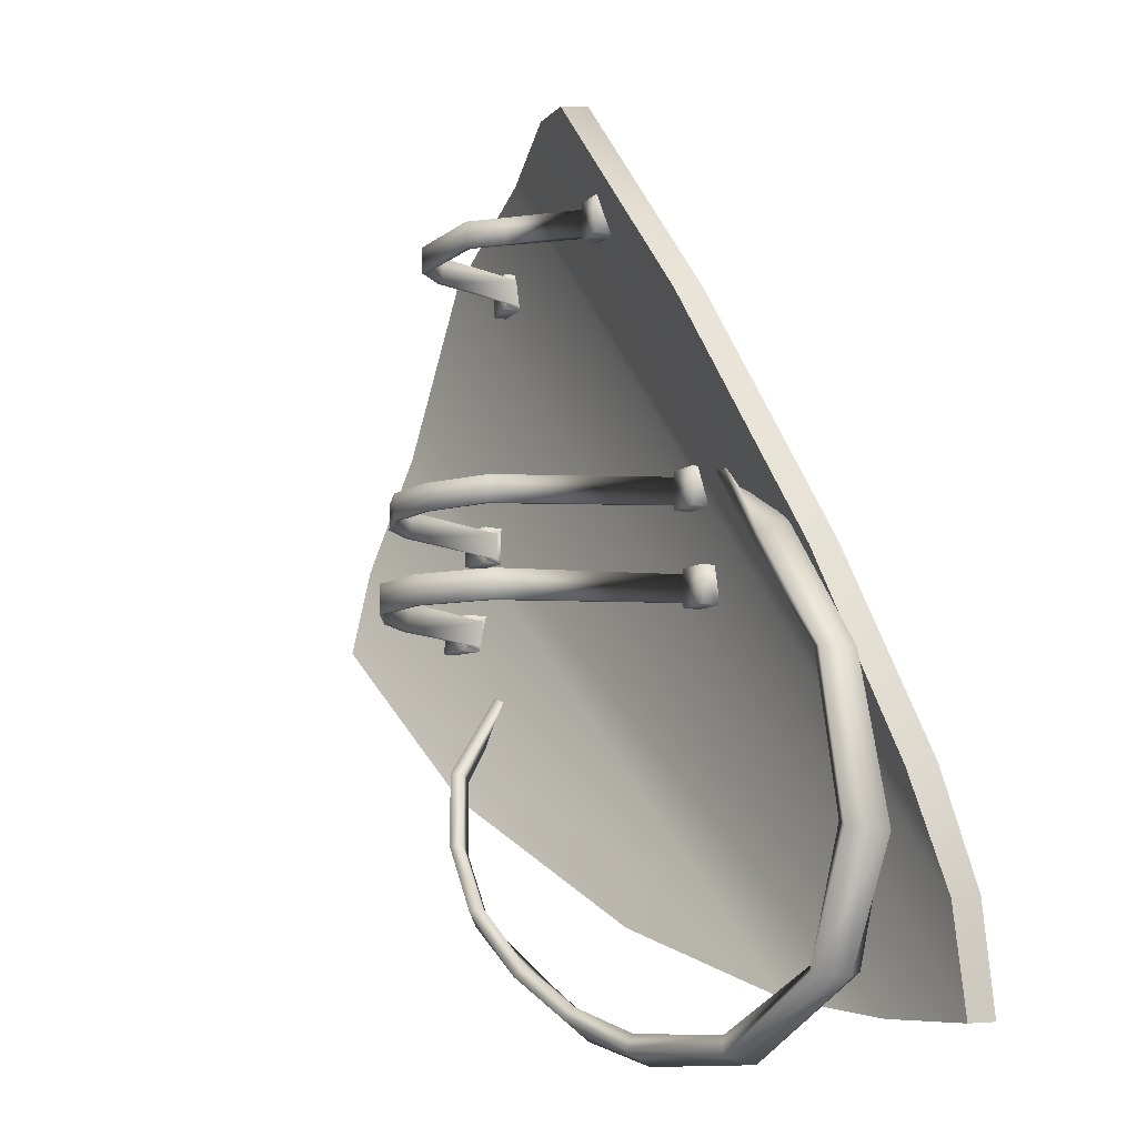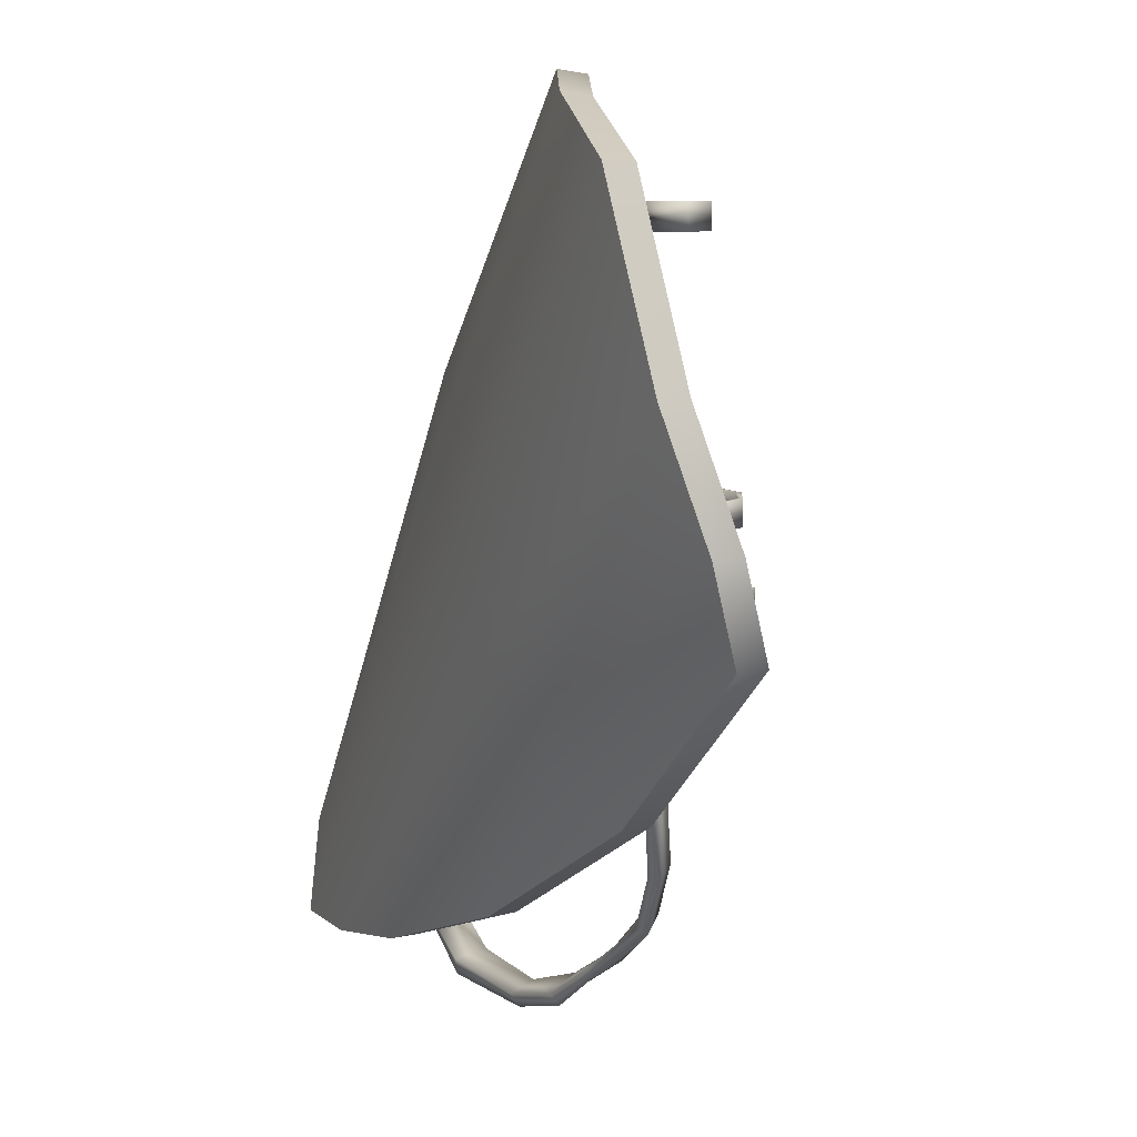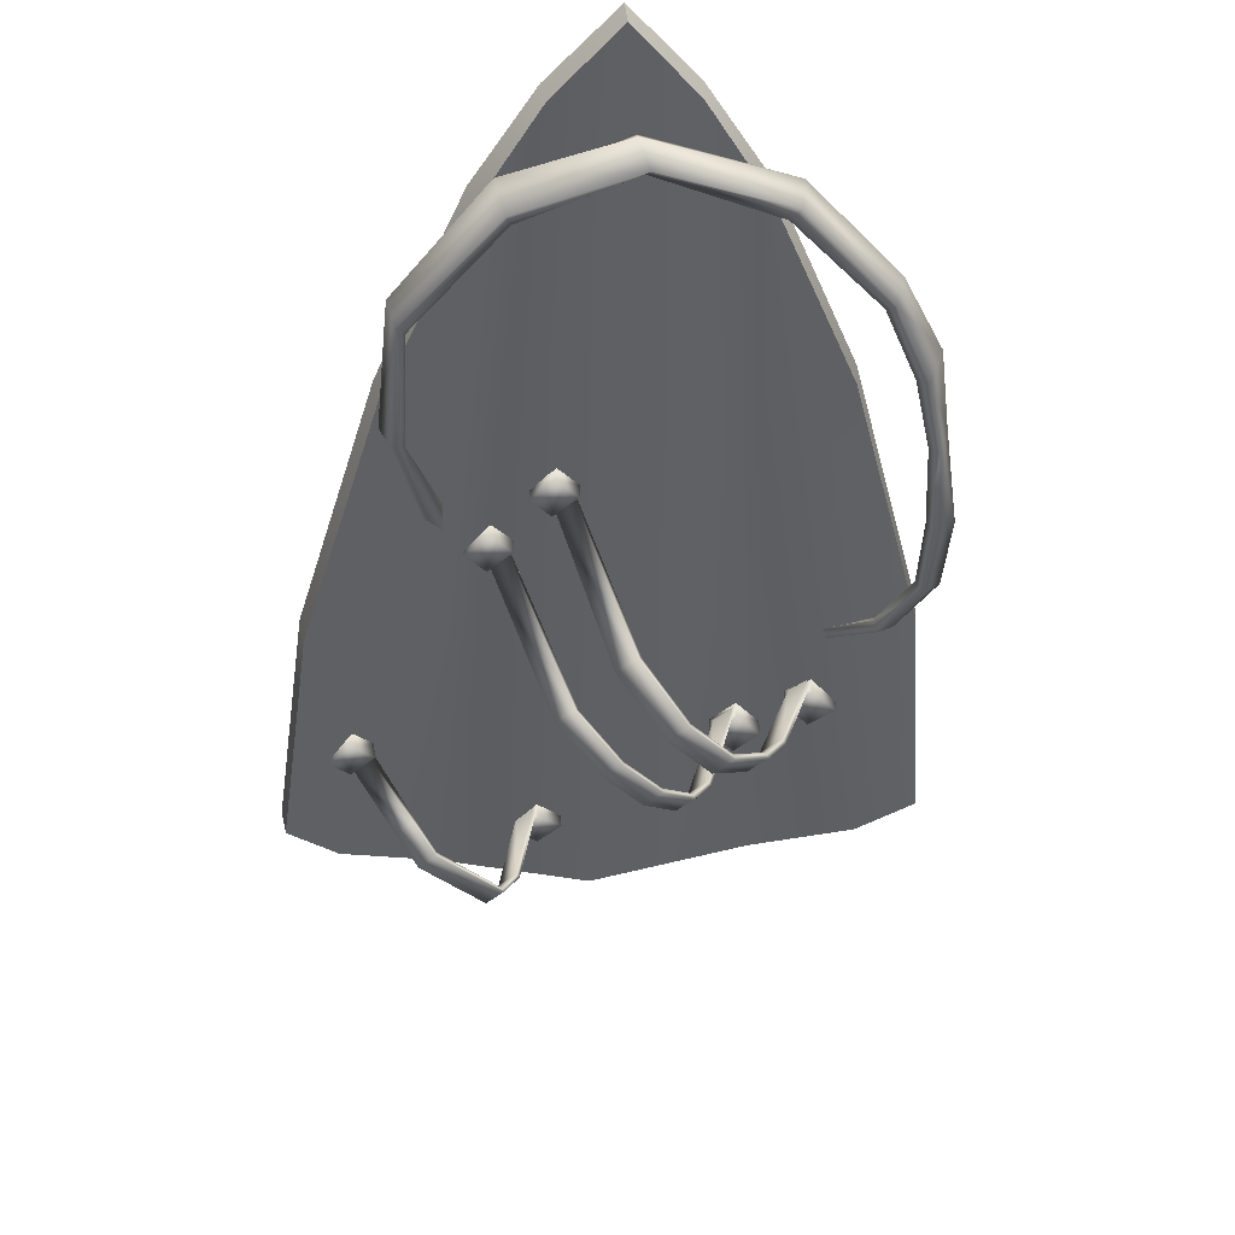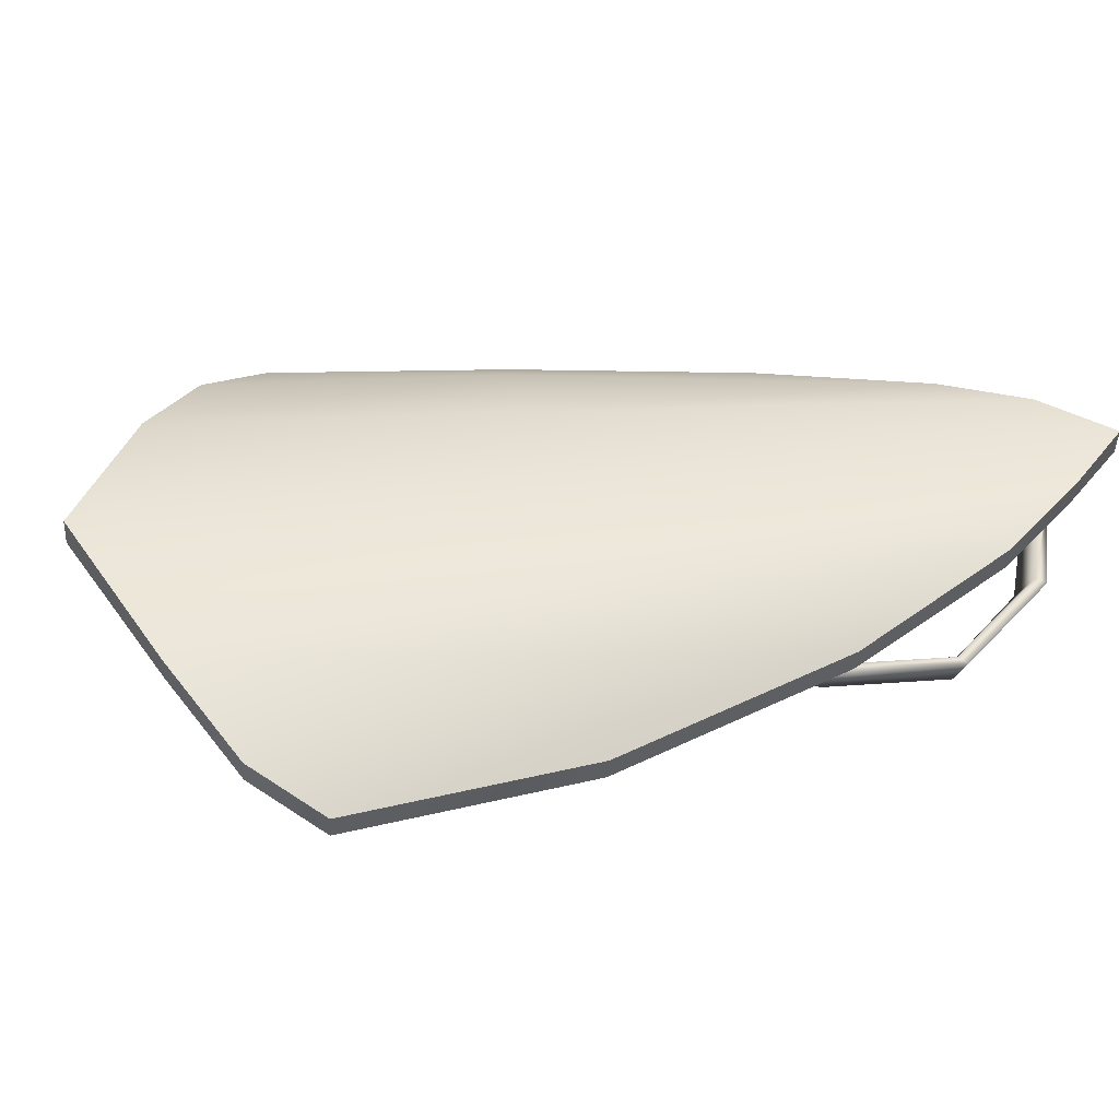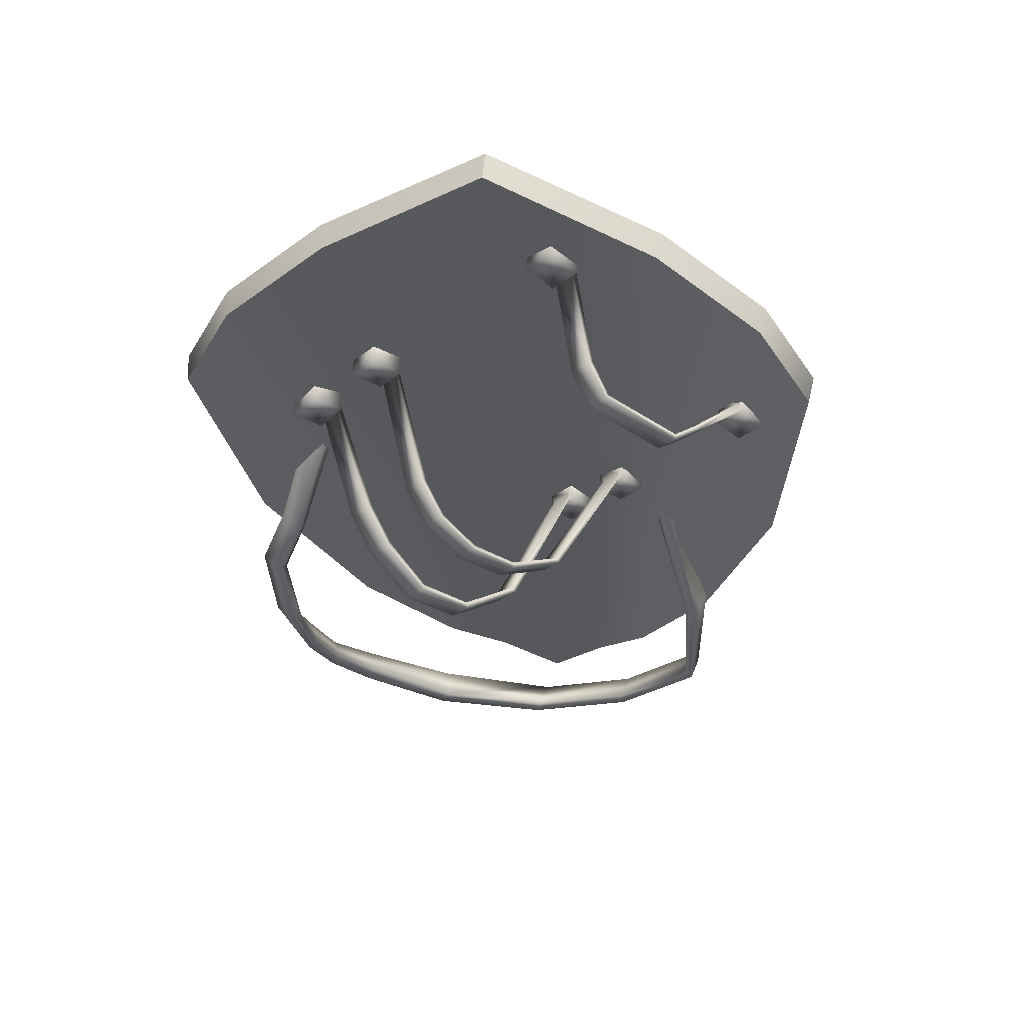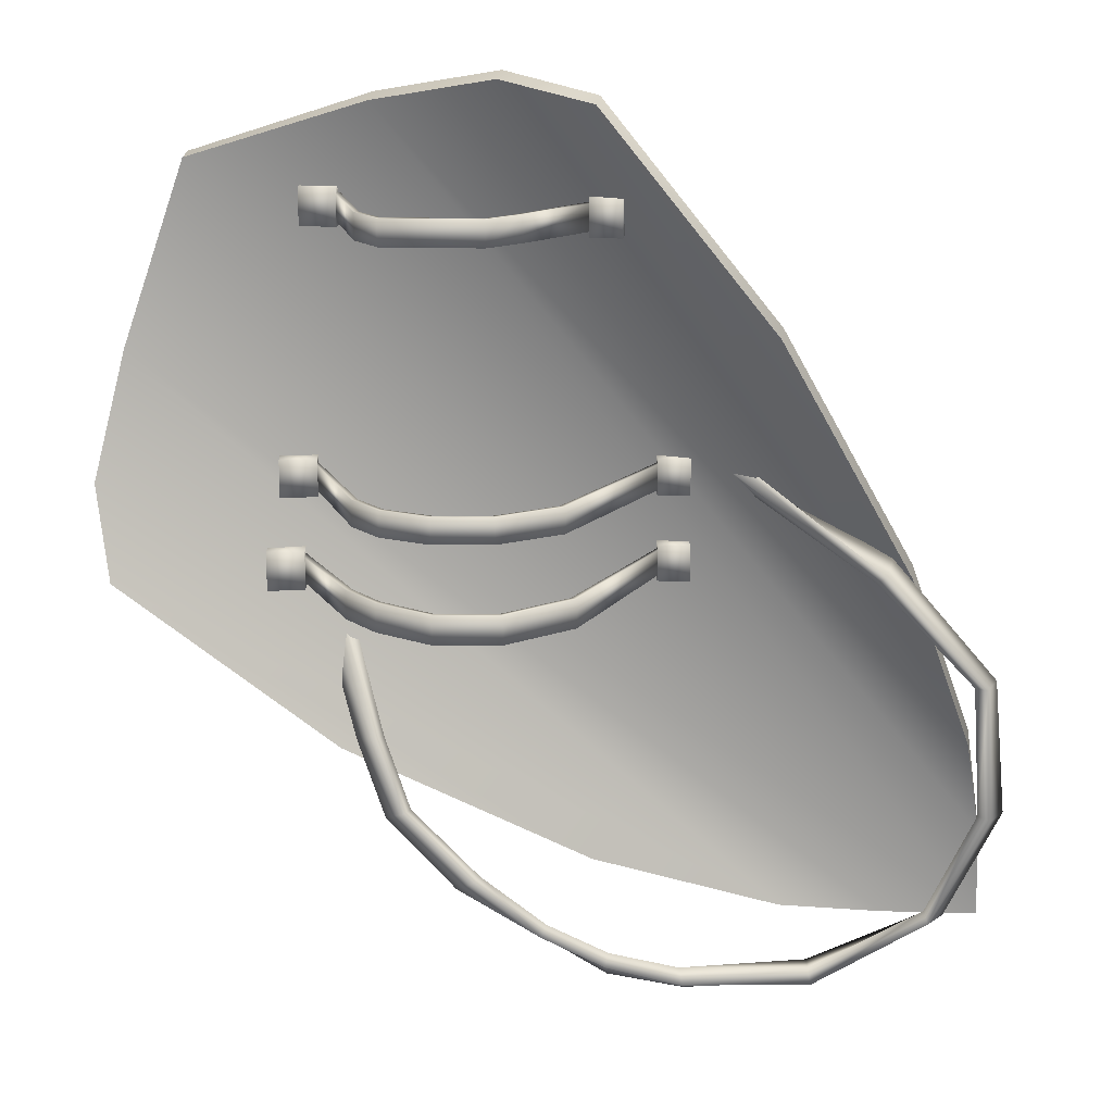
<metadata>
{"format":"obj","ext":"obj","renderer":"f3d","projection":"perspective","resolution":1024,"background":"white","views":[{"elev":-9.7,"azim":53.8,"up":"+Z"},{"elev":7.2,"azim":-115.4,"up":"+Z"},{"elev":-47.1,"azim":132.9,"up":"+Y"},{"elev":38.8,"azim":34.5,"up":"+Y"},{"elev":-27.6,"azim":-40.2,"up":"+Y"},{"elev":18.1,"azim":-2.7,"up":"+Z"}]}
</metadata>
<code>
v 1.457 3.633 42.7
v 8.047 0.6235 41.33
v 16.18 5.749 21.65
v 38.42 8.599 -23.32
v 4.903 10.1 10.16
v 11.34 8.463 16.68
v 38.18 7.823 -15.73
v -7.422 7.591 40.76
v -21 11.26 36.04
v -21.19 9.042 35.94
v -7.857 5.428 40.42
v 1.03 1.468 42.37
v 30.96 0.7616 6.247
v 36.28 3.582 -7.991
v 36.72 5.916 -7.66
v 31.36 2.916 6.553
v 37.85 5.647 -15.96
v 38.22 6.397 -23.41
v 7.645 -1.531 41.03
v 20.63 -1.635 24.7
v 21.03 0.5195 25.01
v -25.95 10.07 22.1
v -25.9 7.838 22.25
v -28.25 7.601 12.78
v -28.21 5.375 12.92
v 22.52 7.814 -21.96
v 22.53 5.419 -21.84
v 7.964 3.834 -16.91
v 7.95 6.045 -17.02
v 30.73 6.595 -23.13
v 30.79 8.807 -23.17
v -10.82 4.775 -7.062
v -10.81 2.565 -6.95
v -27.18 3.123 5.962
v -27.19 5.333 5.85
v -6.878 8.829 -1.57
v -1.673 10.2 3.576
v -14.89 5.683 11.55
v -12.09 5.683 11.55
v -12.09 5.71 14.35
v -14.89 5.71 14.35
v -12.09 7.172 14.34
v -14.89 7.172 14.34
v -14.89 7.146 11.54
v -12.09 7.146 11.54
v -12.09 6.734 11.96
v -12.09 5.815 11.97
v -12.09 5.834 13.93
v -12.09 6.752 13.92
v 4.995 -5.79 12.17
v 12.64 5.134 12.04
v 12.64 4.608 12.05
v 5.369 -6.053 12.17
v 0.3292 -7.656 12.1
v 0.4963 -8.04 12.1
v -3.821 -7.423 12.1
v -3.947 -7.819 12.1
v -7.145 -5.689 12.08
v -7.491 -5.979 12.08
v -8.954 -3.172 12.06
v -9.413 -3.312 12.06
v 5.369 -6.035 14.13
v 12.64 4.627 14.01
v 12.64 5.153 14
v 4.995 -5.772 14.13
v 0.4963 -8.022 14.06
v 0.3292 -7.637 14.06
v -3.947 -7.801 14.06
v -3.821 -7.405 14.06
v -7.491 -5.96 14.04
v -7.145 -5.67 14.04
v -9.413 -3.294 14.02
v -8.954 -3.154 14.02
v 12.64 4.516 11.66
v 12.64 4.542 14.4
v 12.64 5.915 14.39
v 12.64 6.321 11.64
v 15.04 6.105 11.64
v 15.04 4.3 11.66
v 15.04 4.326 14.4
v 15.04 5.699 14.39
v -12.98 7.012 31.33
v -10.28 6.184 31.35
v -10.3 6.212 34.15
v -13 7.04 34.13
v -10.05 7.652 34.14
v -12.75 8.48 34.12
v -12.73 8.452 31.32
v -10.03 7.624 31.34
v -10.07 7.415 31.76
v -10.26 6.335 31.77
v -10.27 6.354 33.73
v -10.08 7.435 33.72
v 2.325 -2.516 31.87
v 7.477 1.544 31.93
v 7.32 0.6499 31.94
v 2.615 -2.805 31.87
v 0.0598 -4.121 31.89
v 0.0598 -4.53 31.9
v -6.948 -3.25 31.85
v -7.211 -3.564 31.85
v -8.462 -0.8636 31.81
v -8.847 -1.004 31.81
v 2.603 -2.786 33.83
v 7.308 0.6694 33.9
v 7.465 1.563 33.89
v 2.313 -2.497 33.83
v 0.0478 -4.511 33.86
v 0.0477 -4.101 33.85
v -7.223 -3.544 33.81
v -6.96 -3.231 33.81
v -8.859 -0.9843 33.77
v -8.474 -0.8442 33.77
v 7.307 0.5586 31.55
v 7.29 0.5858 34.29
v 7.528 1.938 34.28
v 7.545 1.911 31.53
v 9.889 1.382 31.55
v 9.651 0.0295 31.57
v 9.634 0.0569 34.31
v 9.872 1.409 34.3
v -15.98 4.521 4.775
v -13.18 4.521 4.775
v -13.18 4.871 7.572
v -15.98 4.871 7.572
v -13.14 6.653 7.555
v -15.98 6.333 7.558
v -15.98 5.983 4.761
v -13.14 6.303 4.758
v -13.18 6.199 5.179
v -13.18 4.976 5.191
v -13.18 4.995 7.15
v -13.18 6.217 7.139
v 5.763 -5.874 5.284
v 12.77 5.826 5.246
v 12.77 5.3 5.251
v 6.175 -6.163 5.287
v 0.7645 -8.789 5.222
v 0.9483 -9.212 5.226
v -3.8 -8.533 5.22
v -3.94 -8.969 5.224
v -7.457 -5.762 5.194
v -7.837 -6.08 5.197
v -9.447 -2.993 5.168
v -9.952 -3.147 5.169
v 6.175 -6.143 7.442
v 12.77 5.318 7.21
v 12.77 5.844 7.206
v 5.763 -5.853 7.44
v 0.9483 -9.192 7.382
v 0.7645 -8.768 7.378
v -3.94 -8.948 7.38
v -3.8 -8.513 7.375
v -7.837 -6.06 7.352
v -7.457 -5.742 7.349
v -9.952 -3.127 7.325
v -9.447 -2.973 7.323
v 12.77 5.207 4.859
v 12.77 5.233 7.603
v 12.77 6.606 7.59
v 12.77 6.581 4.847
v 15.17 6.365 4.849
v 15.17 4.992 4.862
v 15.17 5.018 7.605
v 15.17 6.391 7.592
v 17.25 5.377 13.19
v 28.69 0.8056 7.316
v 27.98 -1.275 6.602
v 15.81 5.064 15.05
v 28.73 -1.591 7.154
v 29.44 0.4896 7.869
v 18.03 5.355 13.79
v 16.59 5.043 15.65
v 24 -0.8127 -24.11
v 32.63 -0.6316 -19.68
v 34.14 1.542 -20.35
v 24.21 1.746 -24.68
v 24.2 -1.075 -25.41
v 32.86 -1.38 -20.44
v 34.35 0.6337 -20.67
v 24.42 1.483 -25.98
v 37.6 0.6279 -11.78
v 36.12 -1.745 -11.49
v 36.97 -2.089 -11.85
v 38.45 0.2837 -12.14
v 36.27 -0.6308 -1.044
v 35.21 -2.707 -1.024
v 36.1 -3.075 -1.103
v 37.16 -0.9987 -1.124
v 14.29 -0.4349 -24.06
v 14.58 1.381 -24.99
v 14.46 -1.308 -25.11
v 14.81 0.513 -26.2
v -11.02 7.274 0.7528
v -10.07 7.365 2.787
v -7.556 0.7496 -5.332
v -8.898 2.083 -5.794
v -11.91 7.293 1.168
v -9.596 1.396 -5.75
v -8.254 0.0622 -5.288
v -10.96 7.384 3.203
v 8.93 -1.346 -22.27
v 9.248 0.6384 -23.8
v 4.63 0.0384 -20.86
v 4.236 -1.966 -19.53
v 8.535 -2.024 -23.08
v 3.781 -2.667 -20.23
v 4.008 -0.678 -21.12
v 8.853 -0.0396 -24.61
v -1.798 -0.8565 -16.39
v -0.6761 -2.196 -15.39
v -1.298 -2.913 -15.65
v -2.42 -1.573 -16.65
v -6.915 0.8054 -11.38
v -5.682 -0.5313 -10.65
v -6.342 -1.233 -10.76
v -7.574 0.1034 -11.49
f 1 2 3
f 4 5 6
f 6 7 4
f 3 6 8
f 8 1 3
f 6 5 9
f 9 8 6
f 10 11 8
f 8 9 10
f 11 12 1
f 1 8 11
f 13 14 15
f 15 16 13
f 4 7 17
f 17 18 4
f 14 17 7
f 7 15 14
f 19 20 21
f 21 2 19
f 12 19 2
f 2 1 12
f 20 13 16
f 16 21 20
f 18 17 11
f 11 10 18
f 11 17 14
f 14 12 11
f 14 13 19
f 19 12 14
f 19 13 20
f 3 21 16
f 16 15 3
f 6 3 15
f 15 7 6
f 22 23 10
f 10 9 22
f 24 25 23
f 23 22 24
f 26 27 28
f 28 29 26
f 30 31 4
f 4 18 30
f 31 30 27
f 27 26 31
f 32 33 34
f 34 35 32
f 35 34 25
f 25 24 35
f 29 28 33
f 33 32 29
f 18 10 23
f 23 30 18
f 27 30 23
f 23 25 27
f 34 28 27
f 27 25 34
f 34 33 28
f 29 32 36
f 36 26 29
f 26 36 37
f 37 31 26
f 37 5 4
f 4 31 37
f 22 37 36
f 36 24 22
f 9 5 37
f 37 22 9
f 24 36 35
f 2 21 3
f 36 32 35
f 38 39 40
f 40 41 38
f 41 40 42
f 42 43 41
f 39 38 44
f 44 45 39
f 43 44 38
f 38 41 43
f 45 42 46
f 45 46 47
f 39 45 47
f 39 47 48
f 40 39 48
f 40 48 49
f 42 40 49
f 42 49 46
f 50 51 52
f 50 52 53
f 54 50 53
f 54 53 55
f 56 54 55
f 56 55 57
f 58 56 57
f 58 57 59
f 60 58 59
f 60 59 61
f 46 60 61
f 47 46 61
f 62 63 64
f 62 64 65
f 66 62 65
f 66 65 67
f 68 66 67
f 68 67 69
f 70 68 69
f 70 69 71
f 72 70 71
f 72 71 73
f 48 72 73
f 49 48 73
f 47 61 72
f 72 48 47
f 49 73 60
f 60 46 49
f 73 71 58
f 58 60 73
f 61 59 70
f 70 72 61
f 59 57 68
f 68 70 59
f 71 69 56
f 56 58 71
f 69 67 54
f 54 56 69
f 57 55 66
f 66 68 57
f 55 53 62
f 62 66 55
f 67 65 50
f 50 54 67
f 65 64 51
f 51 50 65
f 53 52 63
f 63 62 53
f 52 51 74
f 52 74 75
f 63 52 75
f 63 75 76
f 64 63 76
f 64 76 77
f 51 64 77
f 51 77 74
f 77 78 79
f 79 74 77
f 75 80 81
f 81 76 75
f 74 79 80
f 80 75 74
f 80 79 78
f 78 81 80
f 82 83 84
f 84 85 82
f 85 84 86
f 86 87 85
f 83 82 88
f 88 89 83
f 87 88 82
f 82 85 87
f 89 86 90
f 89 90 91
f 83 89 91
f 83 91 92
f 84 83 92
f 84 92 93
f 86 84 93
f 86 93 90
f 94 95 96
f 94 96 97
f 98 94 97
f 98 97 99
f 100 98 99
f 100 99 101
f 102 100 101
f 102 101 103
f 90 102 103
f 91 90 103
f 104 105 106
f 104 106 107
f 108 104 107
f 108 107 109
f 110 108 109
f 110 109 111
f 112 110 111
f 112 111 113
f 92 112 113
f 93 92 113
f 91 103 112
f 112 92 91
f 93 113 102
f 102 90 93
f 113 111 100
f 100 102 113
f 103 101 110
f 110 112 103
f 101 99 108
f 108 110 101
f 111 109 98
f 98 100 111
f 97 96 105
f 97 105 104
f 99 97 104
f 108 99 104
f 107 106 95
f 107 95 94
f 109 107 94
f 98 109 94
f 96 95 114
f 96 114 115
f 105 96 115
f 105 115 116
f 106 105 116
f 106 116 117
f 95 106 117
f 95 117 114
f 117 118 119
f 119 114 117
f 115 120 121
f 121 116 115
f 114 119 120
f 120 115 114
f 120 119 118
f 118 121 120
f 122 123 124
f 124 125 122
f 125 124 126
f 126 127 125
f 123 122 128
f 128 129 123
f 127 128 122
f 122 125 127
f 129 130 131
f 123 129 131
f 123 131 132
f 124 123 132
f 124 132 133
f 126 124 133
f 129 126 130
f 126 133 130
f 134 135 136
f 134 136 137
f 138 134 137
f 138 137 139
f 140 138 139
f 140 139 141
f 142 140 141
f 142 141 143
f 144 142 143
f 144 143 145
f 130 144 145
f 131 130 145
f 146 147 148
f 146 148 149
f 150 146 149
f 150 149 151
f 152 150 151
f 152 151 153
f 154 152 153
f 154 153 155
f 156 154 155
f 156 155 157
f 132 156 157
f 133 132 157
f 131 145 156
f 156 132 131
f 133 157 144
f 144 130 133
f 157 155 142
f 142 144 157
f 145 143 154
f 154 156 145
f 143 141 152
f 152 154 143
f 155 153 140
f 140 142 155
f 153 151 138
f 138 140 153
f 141 139 150
f 150 152 141
f 139 137 146
f 146 150 139
f 151 149 134
f 134 138 151
f 149 148 135
f 135 134 149
f 137 136 147
f 147 146 137
f 136 135 158
f 136 158 159
f 147 136 159
f 147 159 160
f 148 147 160
f 148 160 161
f 135 148 161
f 135 161 158
f 161 162 163
f 163 158 161
f 159 164 165
f 165 160 159
f 158 163 164
f 164 159 158
f 164 163 162
f 162 165 164
f 166 167 168
f 168 169 166
f 170 171 172
f 172 173 170
f 166 172 171
f 171 167 166
f 168 170 173
f 173 169 168
f 174 175 176
f 176 177 174
f 178 179 175
f 175 174 178
f 180 179 178
f 178 181 180
f 176 180 181
f 181 177 176
f 182 176 175
f 175 183 182
f 183 175 179
f 179 184 183
f 179 180 185
f 185 184 179
f 180 176 182
f 182 185 180
f 186 182 183
f 183 187 186
f 183 184 188
f 188 187 183
f 184 185 189
f 189 188 184
f 189 185 182
f 182 186 189
f 190 174 177
f 177 191 190
f 192 178 174
f 174 190 192
f 181 178 192
f 192 193 181
f 177 181 193
f 193 191 177
f 194 195 196
f 196 197 194
f 198 199 200
f 200 201 198
f 194 197 199
f 199 198 194
f 196 195 201
f 201 200 196
f 202 203 204
f 204 205 202
f 206 202 205
f 205 207 206
f 208 209 206
f 206 207 208
f 204 203 209
f 209 208 204
f 210 211 205
f 205 204 210
f 211 212 207
f 207 205 211
f 207 212 213
f 213 208 207
f 208 213 210
f 210 204 208
f 211 210 214
f 214 215 211
f 211 215 216
f 216 212 211
f 212 216 217
f 217 213 212
f 210 213 217
f 217 214 210
f 190 191 203
f 203 202 190
f 192 190 202
f 202 206 192
f 209 193 192
f 192 206 209
f 203 191 193
f 193 209 203
f 167 186 187
f 187 168 167
f 168 187 188
f 188 170 168
f 188 189 171
f 171 170 188
f 189 186 167
f 167 171 189
f 215 214 197
f 197 196 215
f 216 215 196
f 196 200 216
f 199 217 216
f 216 200 199
f 197 214 217
f 217 199 197

</code>
